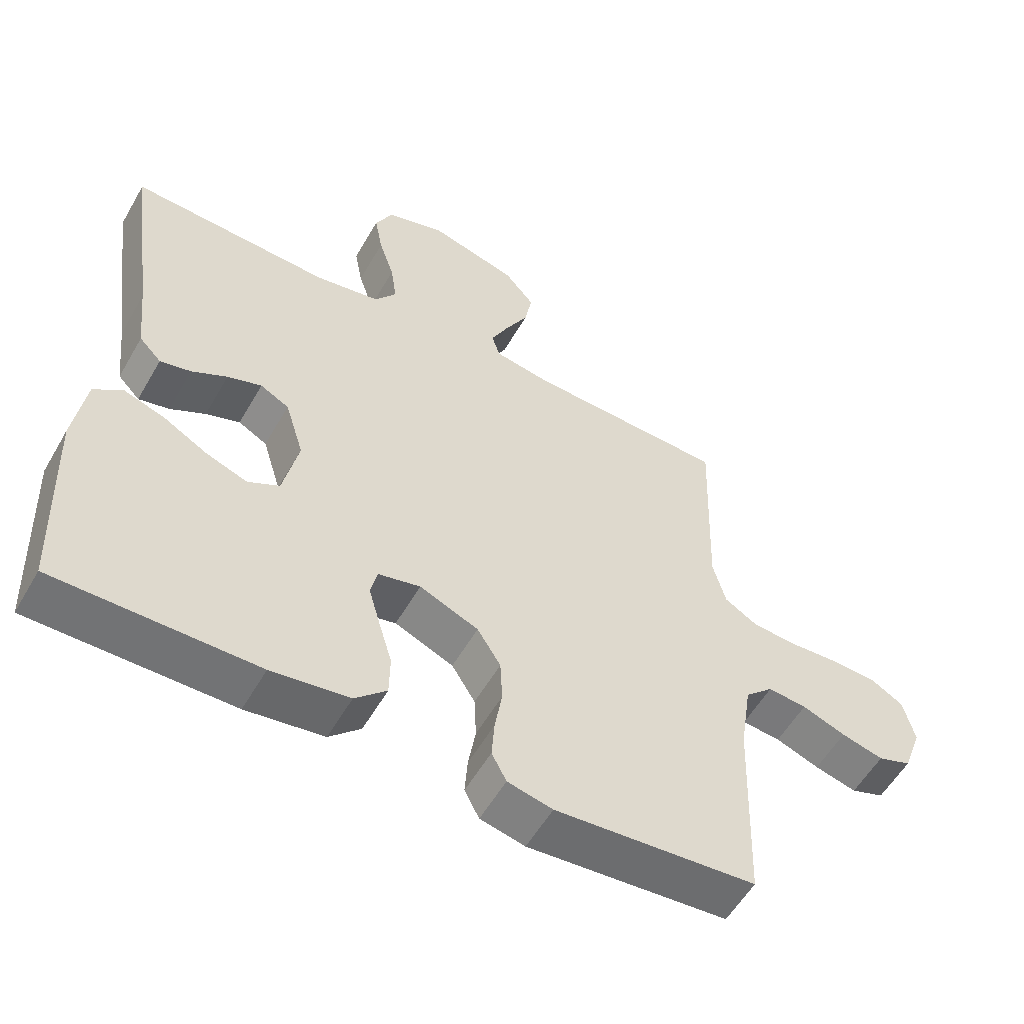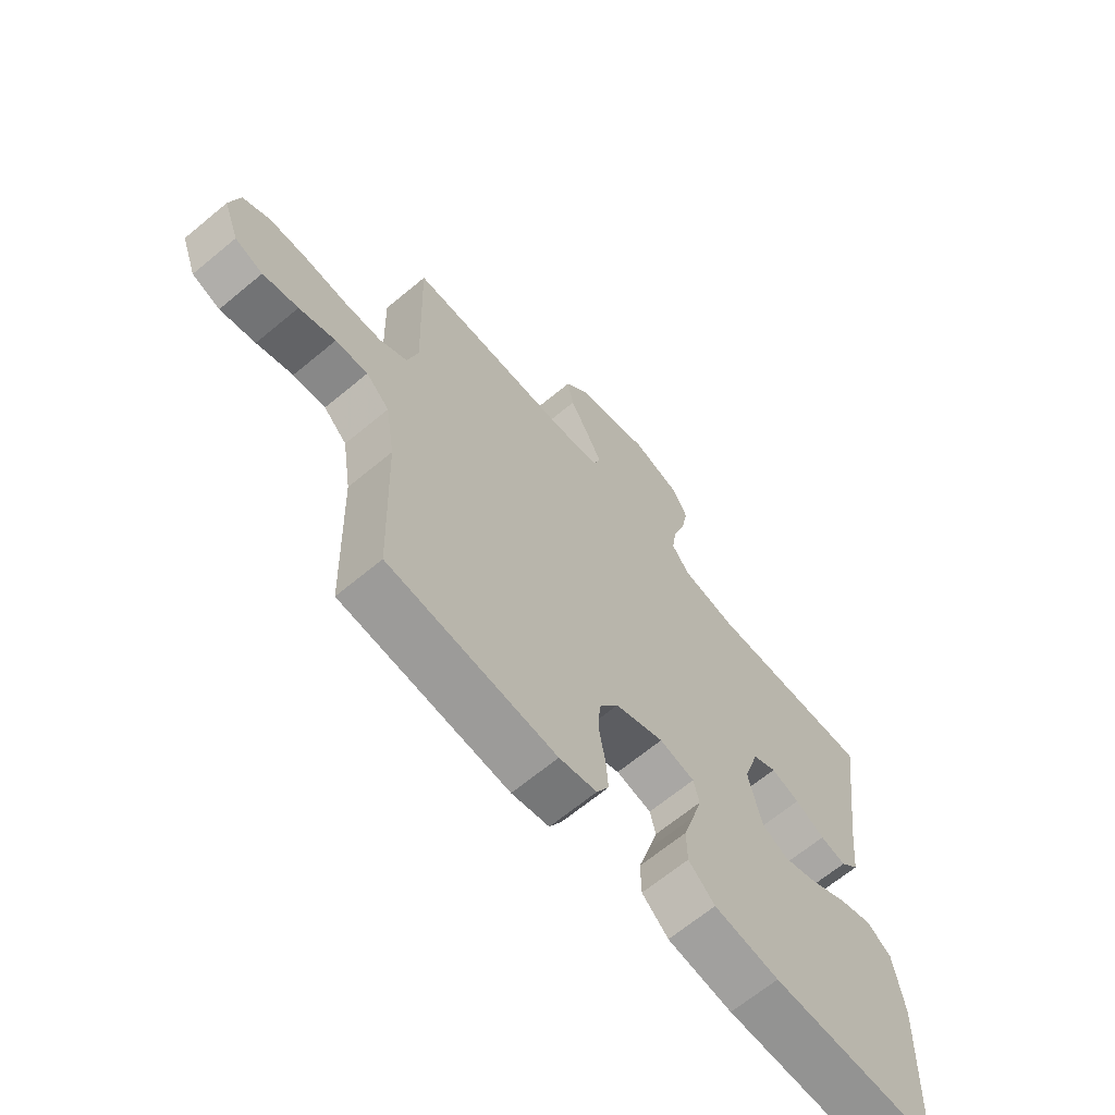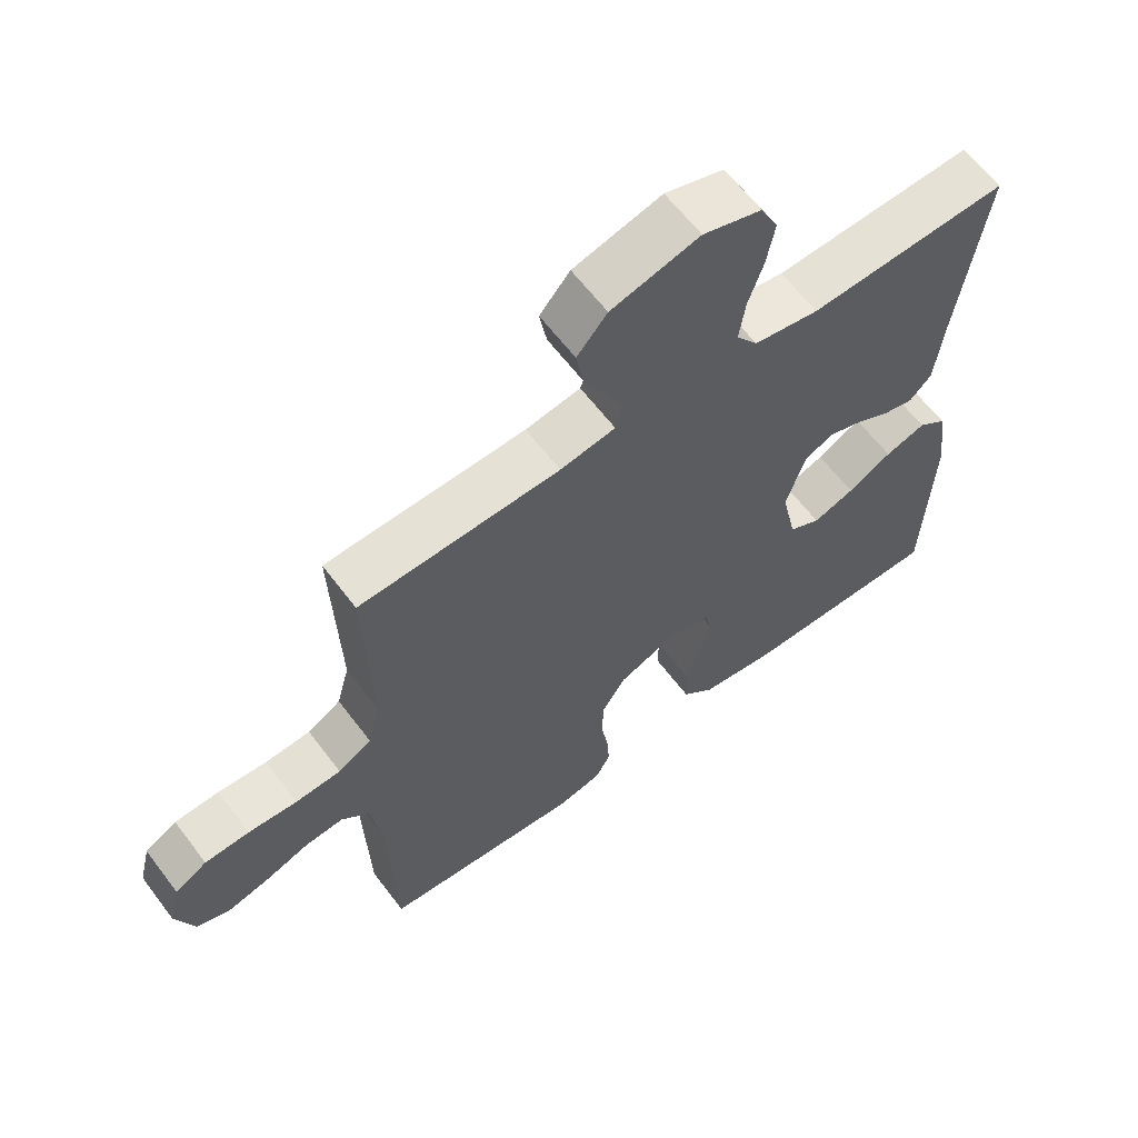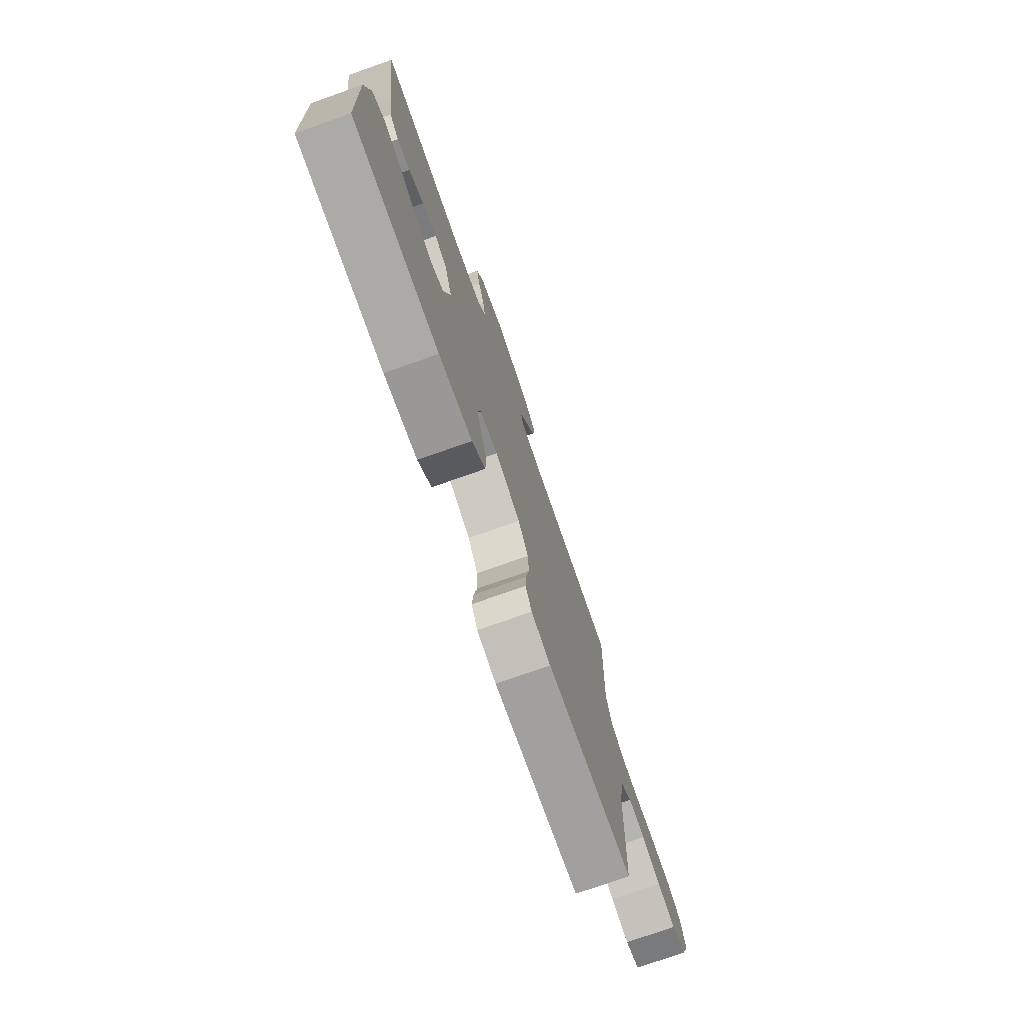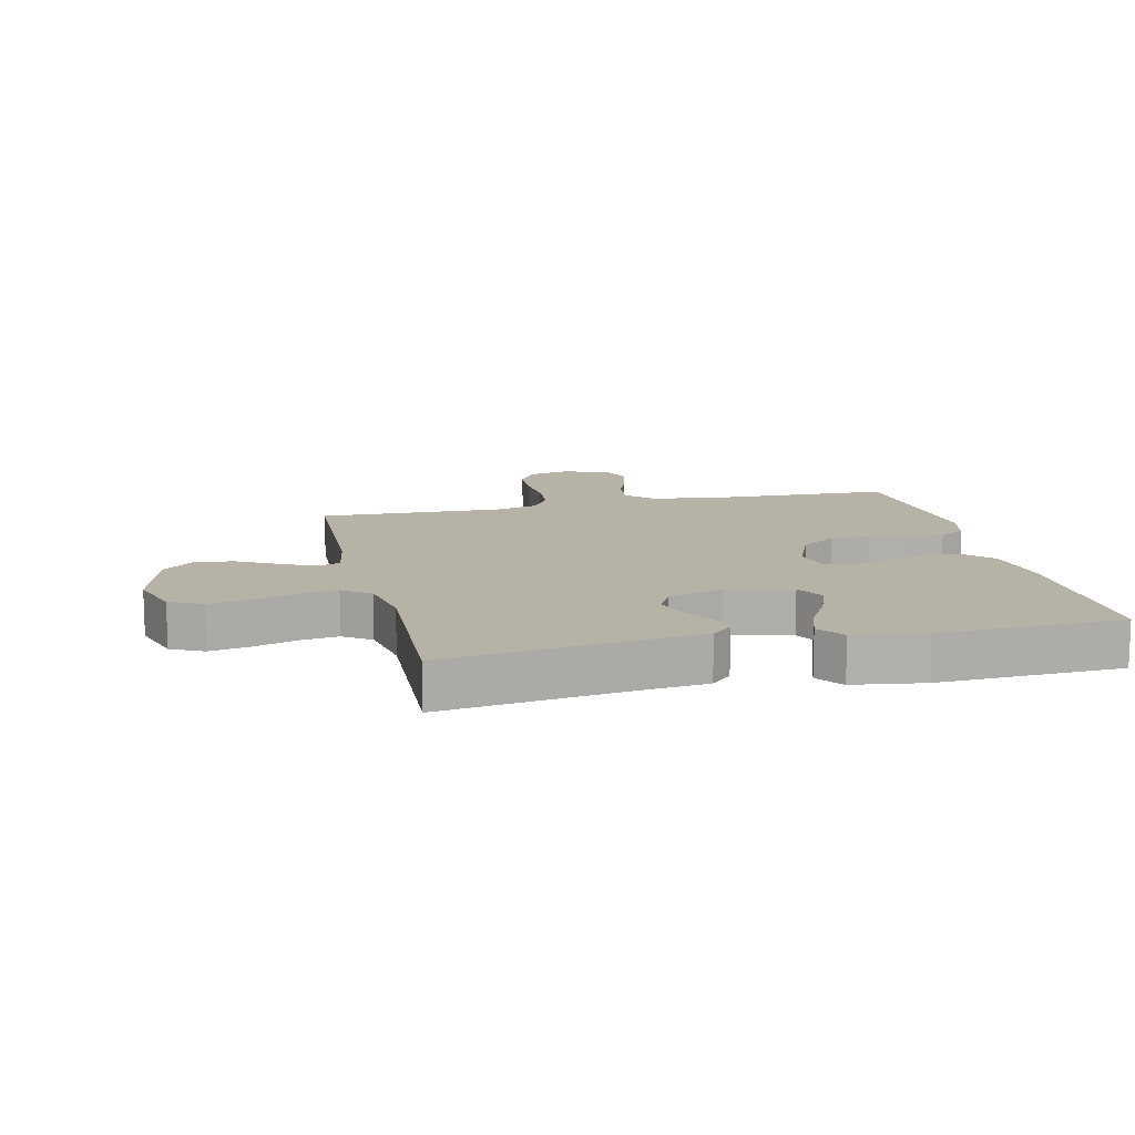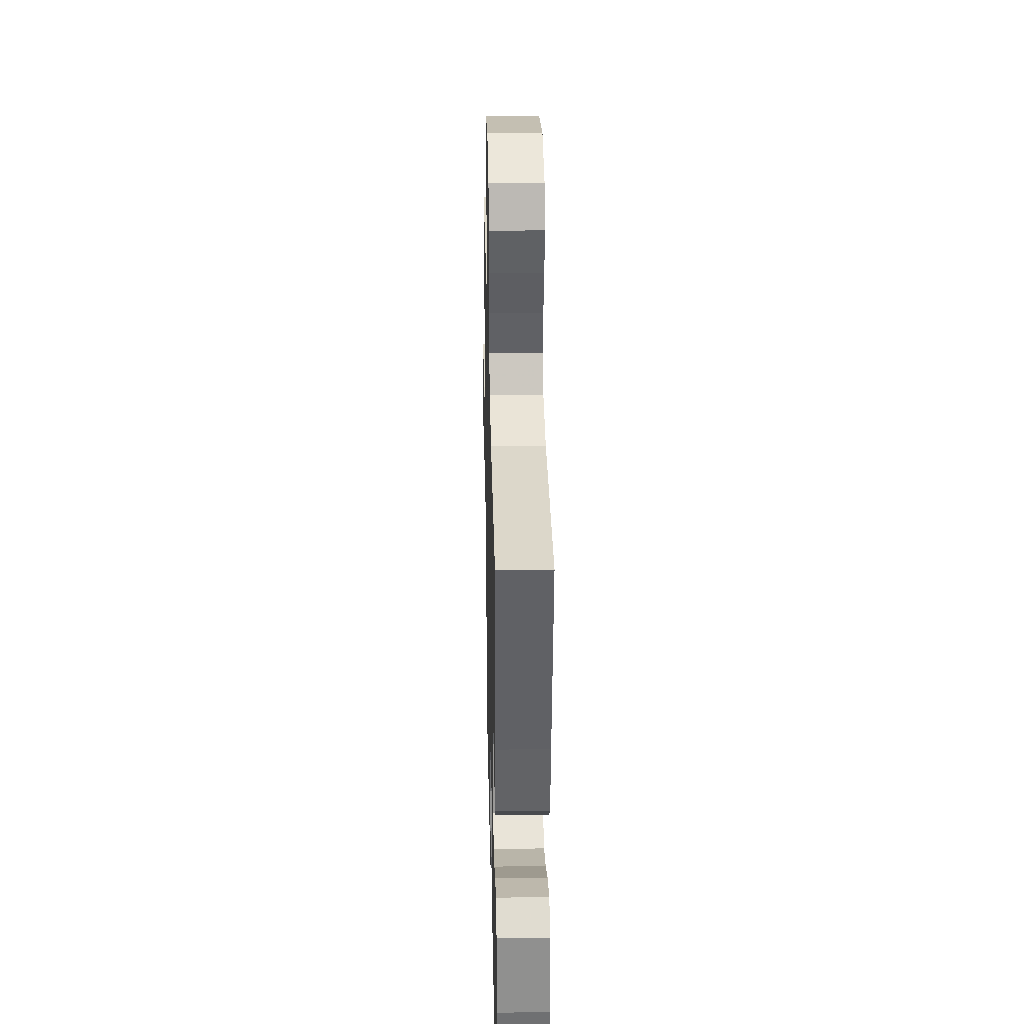
<metadata>
{"format":"obj","ext":"obj","renderer":"f3d","projection":"perspective","resolution":1024,"background":"white","views":[{"elev":-56.0,"azim":150.4,"up":"+Z"},{"elev":-66.4,"azim":-50.2,"up":"+Z"},{"elev":62.5,"azim":-37.0,"up":"+Z"},{"elev":-76.3,"azim":109.4,"up":"+Z"},{"elev":12.4,"azim":76.9,"up":"+Y"},{"elev":33.0,"azim":88.7,"up":"+Z"}]}
</metadata>
<code>
v 0.5 0.07 -0.5
v 0.2 0.07 -0.498
v 0.084 0.07 -0.481
v 0.037 0.07 -0.436
v 0.036 0.07 -0.374
v 0.056 0.07 -0.307
v 0.073 0.07 -0.247
v 0.063 0.07 -0.203
v 0 0.07 -0.188
v -0.088 0.07 -0.225
v -0.123 0.07 -0.281
v -0.126 0.07 -0.346
v -0.115 0.07 -0.412
v -0.111 0.07 -0.469
v -0.133 0.07 -0.511
v -0.2 0.07 -0.526
v -0.5 0.07 -0.5
v -0.51 0.07 -0.2
v -0.527 0.07 -0.09
v -0.569 0.07 -0.05
v -0.627 0.07 -0.055
v -0.692 0.07 -0.079
v -0.755 0.07 -0.095
v -0.805 0.07 -0.077
v -0.833 0.07 0
v -0.816 0.07 0.069
v -0.768 0.07 0.097
v -0.701 0.07 0.1
v -0.627 0.07 0.095
v -0.559 0.07 0.099
v -0.509 0.07 0.129
v -0.49 0.07 0.2
v -0.5 0.07 0.5
v -0.2 0.07 0.51
v -0.117 0.07 0.524
v -0.105 0.07 0.563
v -0.132 0.07 0.618
v -0.166 0.07 0.681
v -0.177 0.07 0.742
v -0.132 0.07 0.795
v 0 0.07 0.831
v 0.088 0.07 0.803
v 0.114 0.07 0.75
v 0.102 0.07 0.684
v 0.079 0.07 0.614
v 0.07 0.07 0.55
v 0.102 0.07 0.505
v 0.2 0.07 0.487
v 0.5 0.07 0.5
v 0.459 0.07 0.2
v 0.447 0.07 0.09
v 0.414 0.07 0.056
v 0.368 0.07 0.067
v 0.315 0.07 0.096
v 0.264 0.07 0.114
v 0.221 0.07 0.091
v 0.193 0.07 0
v 0.216 0.07 -0.106
v 0.263 0.07 -0.131
v 0.325 0.07 -0.109
v 0.391 0.07 -0.072
v 0.452 0.07 -0.052
v 0.495 0.07 -0.084
v 0.512 0.07 -0.2
v 0.5 0 -0.5
v 0.2 0 -0.498
v 0.084 0 -0.481
v 0.037 0 -0.436
v 0.036 0 -0.374
v 0.056 0 -0.307
v 0.073 0 -0.247
v 0.063 0 -0.203
v 0 0 -0.188
v -0.088 0 -0.225
v -0.123 0 -0.281
v -0.126 0 -0.346
v -0.115 0 -0.412
v -0.111 0 -0.469
v -0.133 0 -0.511
v -0.2 0 -0.526
v -0.5 0 -0.5
v -0.51 0 -0.2
v -0.527 0 -0.09
v -0.569 0 -0.05
v -0.627 0 -0.055
v -0.692 0 -0.079
v -0.755 0 -0.095
v -0.805 0 -0.077
v -0.833 0 0
v -0.816 0 0.069
v -0.768 0 0.097
v -0.701 0 0.1
v -0.627 0 0.095
v -0.559 0 0.099
v -0.509 0 0.129
v -0.49 0 0.2
v -0.5 0 0.5
v -0.2 0 0.51
v -0.117 0 0.524
v -0.105 0 0.563
v -0.132 0 0.618
v -0.166 0 0.681
v -0.177 0 0.742
v -0.132 0 0.795
v 0 0 0.831
v 0.088 0 0.803
v 0.114 0 0.75
v 0.102 0 0.684
v 0.079 0 0.614
v 0.07 0 0.55
v 0.102 0 0.505
v 0.2 0 0.487
v 0.5 0 0.5
v 0.459 0 0.2
v 0.447 0 0.09
v 0.414 0 0.056
v 0.368 0 0.067
v 0.315 0 0.096
v 0.264 0 0.114
v 0.221 0 0.091
v 0.193 0 0
v 0.216 0 -0.106
v 0.263 0 -0.131
v 0.325 0 -0.109
v 0.391 0 -0.072
v 0.452 0 -0.052
v 0.495 0 -0.084
v 0.512 0 -0.2
f 4 5 6
f 3 4 6
f 2 3 6
f 1 2 6
f 64 1 6
f 63 64 6
f 62 63 6
f 61 62 6
f 60 61 6
f 59 60 6 7
f 58 59 7 8
f 57 58 8 9
f 56 57 9 10
f 52 53 54
f 51 52 54
f 50 51 54
f 50 54 55
f 49 50 55
f 48 49 55
f 47 48 55 56
f 43 44 45
f 42 43 45
f 41 42 45
f 40 41 45
f 39 40 45
f 38 39 45
f 37 38 45
f 36 37 45 46
f 47 56 10
f 46 47 10
f 36 46 10
f 35 36 10
f 27 28 29
f 26 27 29
f 25 26 29
f 24 25 29
f 23 24 29
f 22 23 29
f 21 22 29
f 20 21 29 30
f 19 20 30 31
f 16 17 18
f 15 16 18
f 14 15 18
f 13 14 18
f 12 13 18
f 19 31 32
f 18 19 32
f 12 18 32
f 11 12 32
f 10 11 32
f 35 10 32
f 34 35 32
f 32 33 34
f 70 69 68
f 70 68 67
f 70 67 66
f 70 66 65
f 70 65 128
f 70 128 127
f 70 127 126
f 70 126 125
f 70 125 124
f 71 70 124 123
f 72 71 123 122
f 73 72 122 121
f 74 73 121 120
f 118 117 116
f 118 116 115
f 118 115 114
f 119 118 114
f 119 114 113
f 119 113 112
f 120 119 112 111
f 109 108 107
f 109 107 106
f 109 106 105
f 109 105 104
f 109 104 103
f 109 103 102
f 109 102 101
f 110 109 101 100
f 74 120 111
f 74 111 110
f 74 110 100
f 74 100 99
f 93 92 91
f 93 91 90
f 93 90 89
f 93 89 88
f 93 88 87
f 93 87 86
f 93 86 85
f 94 93 85 84
f 95 94 84 83
f 82 81 80
f 82 80 79
f 82 79 78
f 82 78 77
f 82 77 76
f 96 95 83
f 96 83 82
f 96 82 76
f 96 76 75
f 96 75 74
f 96 74 99
f 96 99 98
f 98 97 96
f 1 65 66 2
f 2 66 67 3
f 3 67 68 4
f 4 68 69 5
f 5 69 70 6
f 6 70 71 7
f 7 71 72 8
f 8 72 73 9
f 9 73 74 10
f 10 74 75 11
f 11 75 76 12
f 12 76 77 13
f 13 77 78 14
f 14 78 79 15
f 15 79 80 16
f 16 80 81 17
f 17 81 82 18
f 18 82 83 19
f 19 83 84 20
f 20 84 85 21
f 21 85 86 22
f 22 86 87 23
f 23 87 88 24
f 24 88 89 25
f 25 89 90 26
f 26 90 91 27
f 27 91 92 28
f 28 92 93 29
f 29 93 94 30
f 30 94 95 31
f 31 95 96 32
f 32 96 97 33
f 33 97 98 34
f 34 98 99 35
f 35 99 100 36
f 36 100 101 37
f 37 101 102 38
f 38 102 103 39
f 39 103 104 40
f 40 104 105 41
f 41 105 106 42
f 42 106 107 43
f 43 107 108 44
f 44 108 109 45
f 45 109 110 46
f 46 110 111 47
f 47 111 112 48
f 48 112 113 49
f 49 113 114 50
f 50 114 115 51
f 51 115 116 52
f 52 116 117 53
f 53 117 118 54
f 54 118 119 55
f 55 119 120 56
f 56 120 121 57
f 57 121 122 58
f 58 122 123 59
f 59 123 124 60
f 60 124 125 61
f 61 125 126 62
f 62 126 127 63
f 63 127 128 64
f 64 128 65 1

</code>
